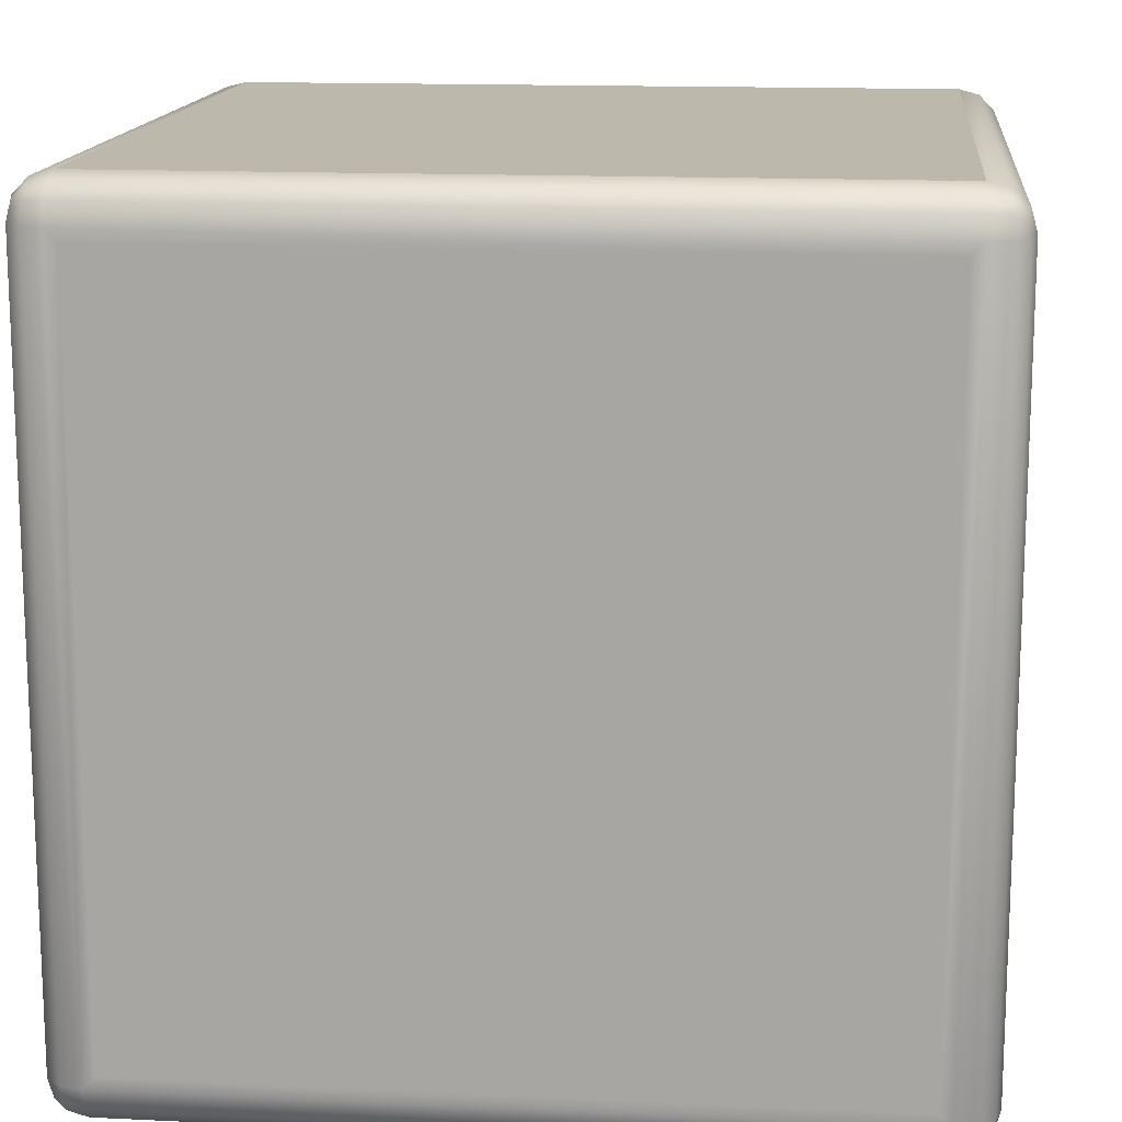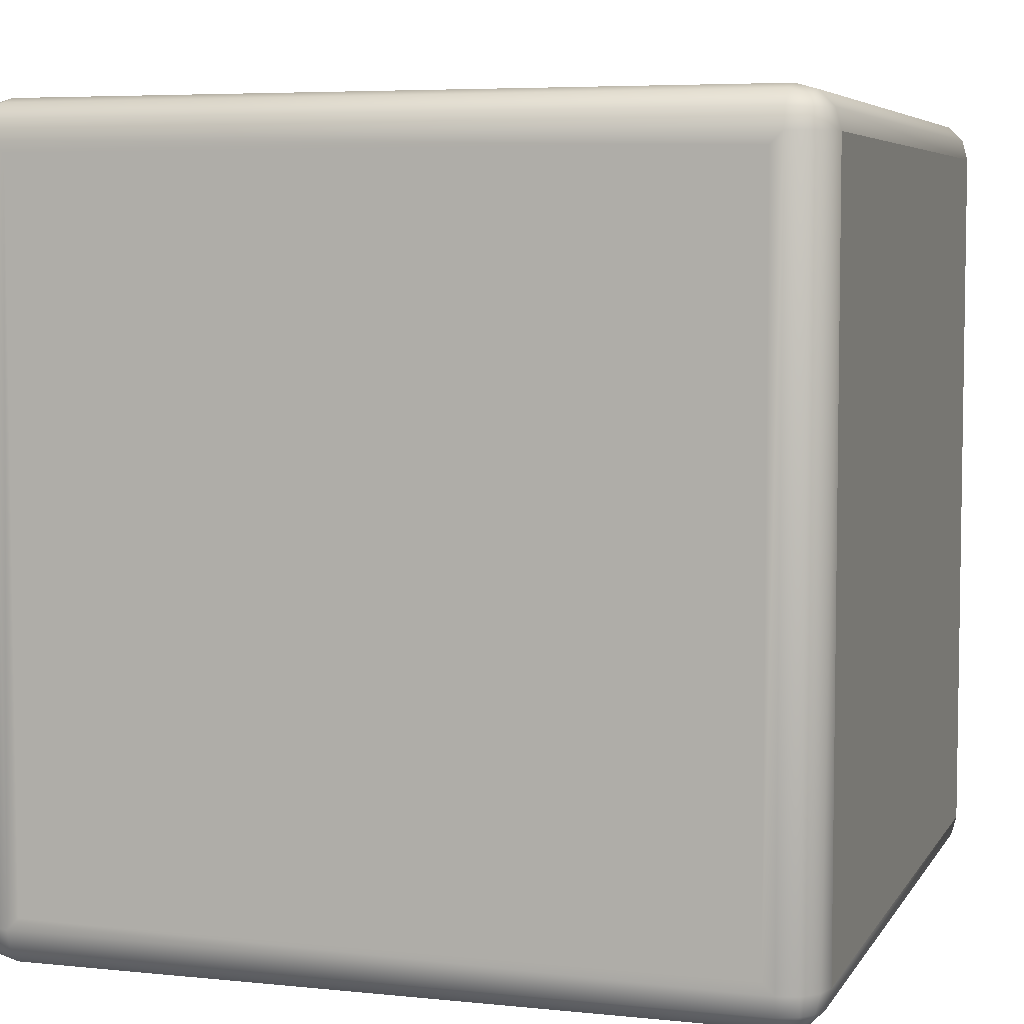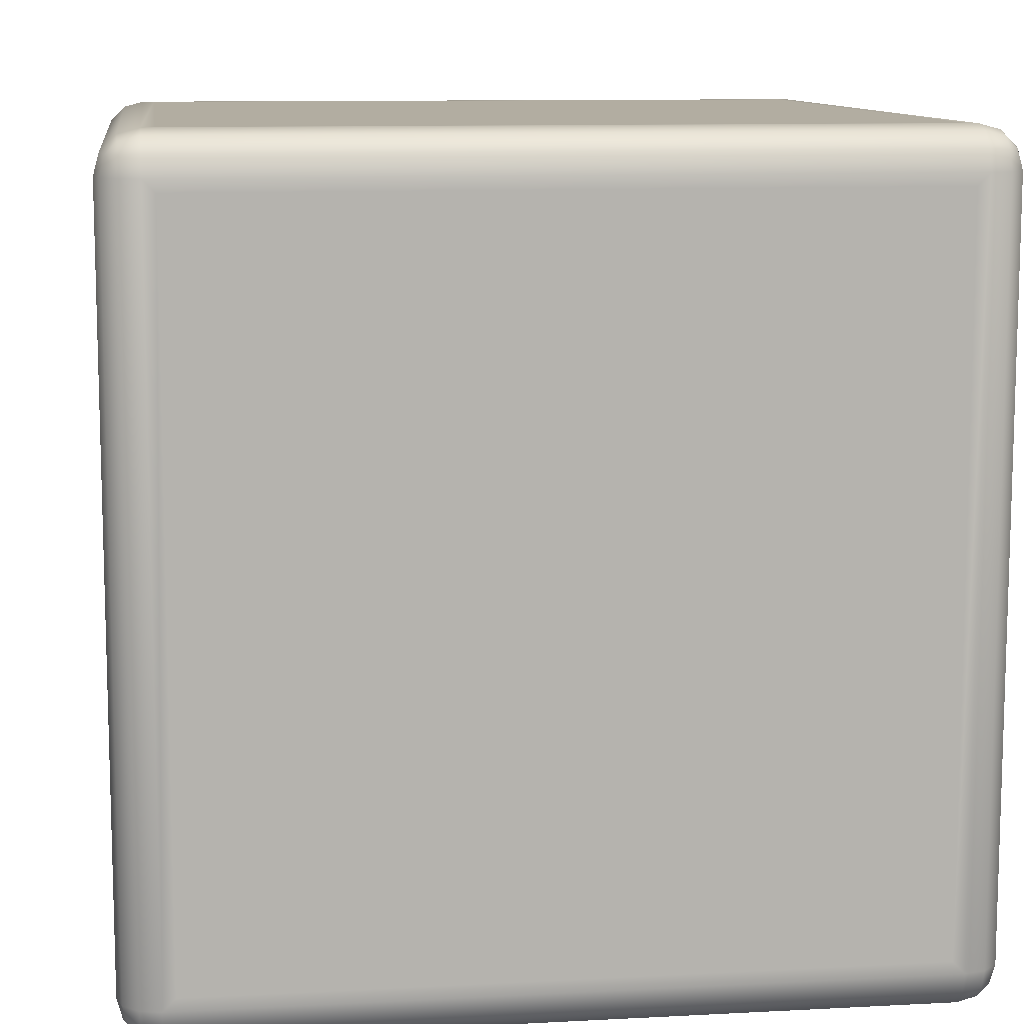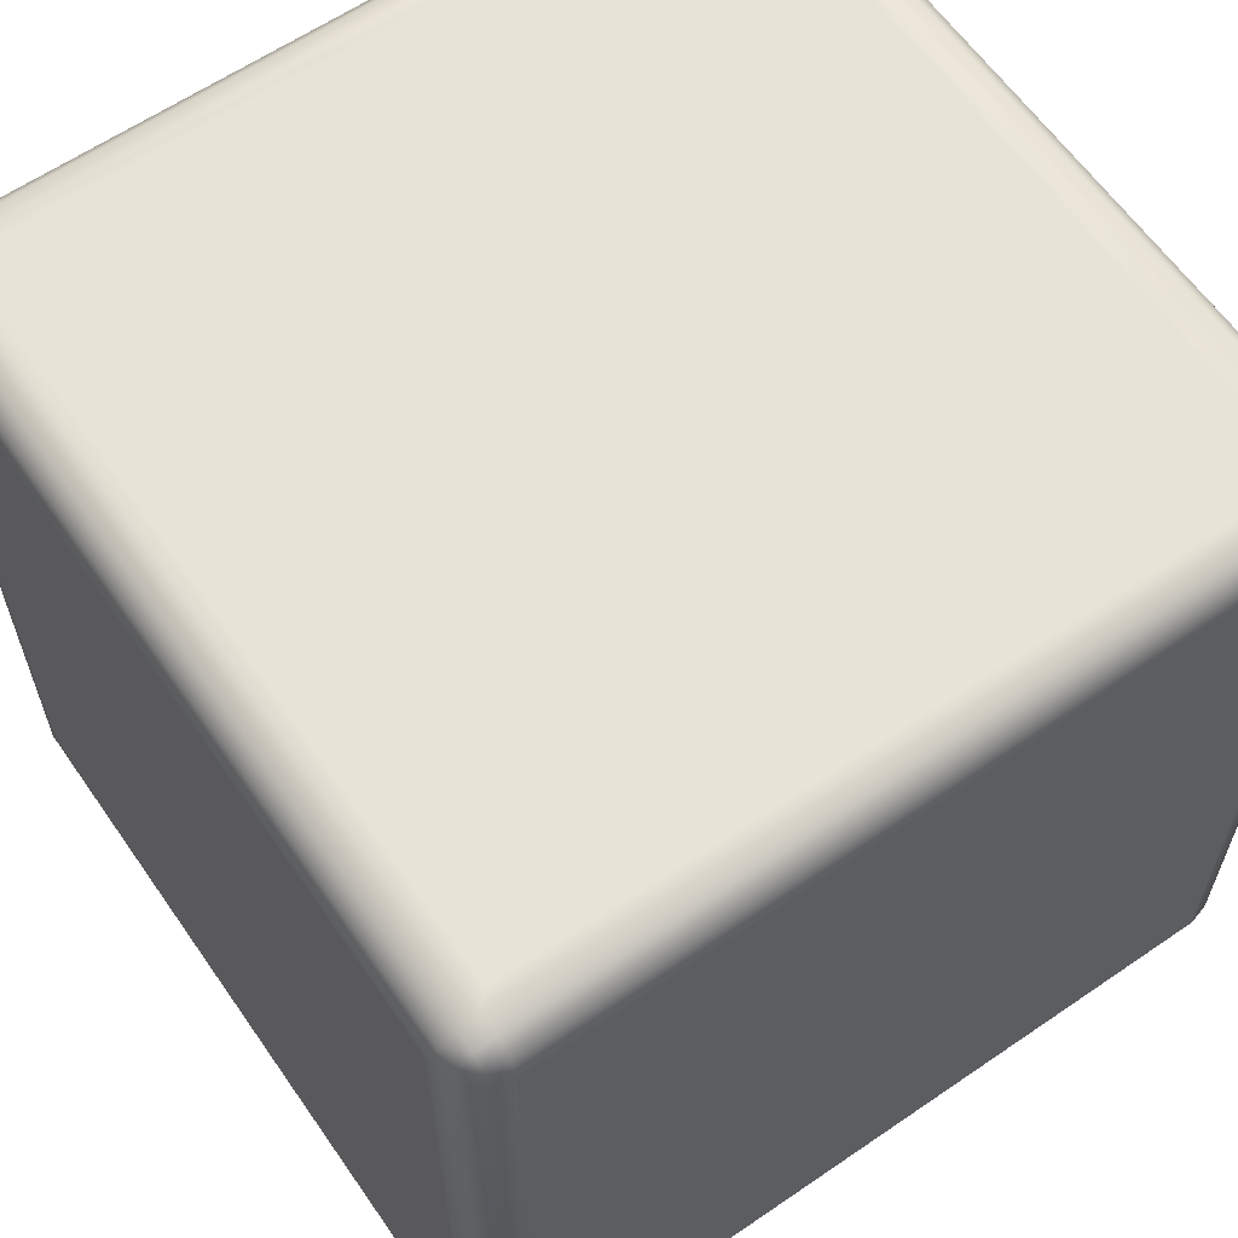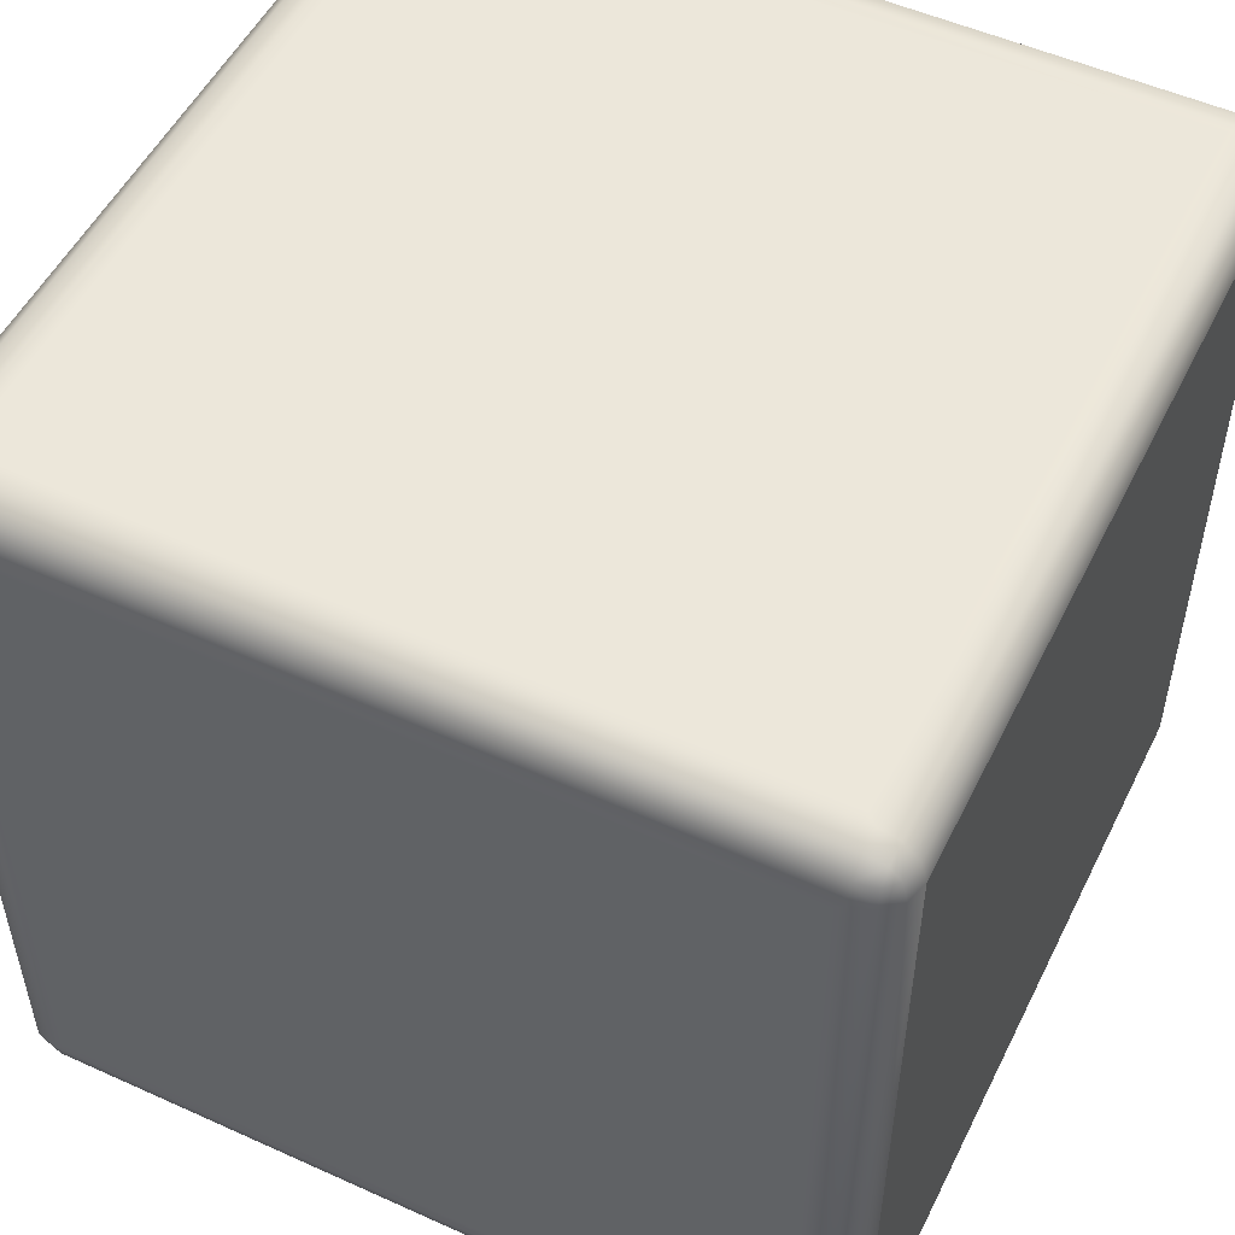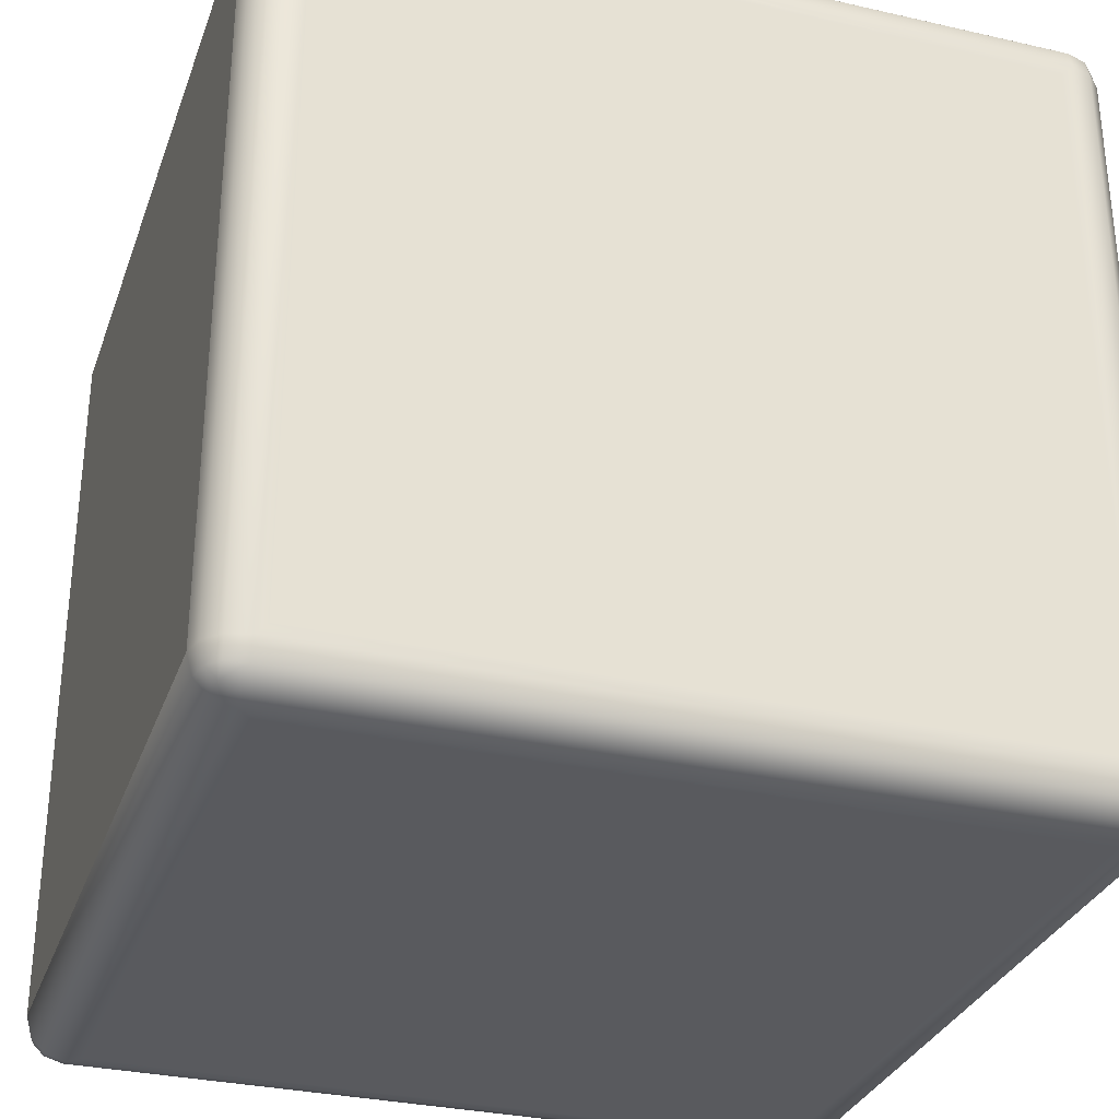
<metadata>
{"format":"obj","ext":"obj","renderer":"f3d","projection":"perspective","resolution":1024,"background":"white","views":[{"elev":14.7,"azim":5.9,"up":"+Y"},{"elev":5.6,"azim":-72.2,"up":"+Z"},{"elev":10.5,"azim":82.4,"up":"+Z"},{"elev":61.9,"azim":-34.8,"up":"+Z"},{"elev":52.1,"azim":116.0,"up":"+Z"},{"elev":-31.2,"azim":-108.0,"up":"+Z"}]}
</metadata>
<code>
o Border
v 0.87 0.87 -1
v 0.9 1 -0.9
v 1 0.87 -0.87
v 0.9 0.9499 -0.9866
v 0.9499 0.9 -0.9866
v 0.9475 0.9475 -0.9741
v 0.9499 0.9866 -0.9
v 0.9 0.9866 -0.9499
v 0.9475 0.9741 -0.9475
v 0.9866 0.9 -0.9499
v 0.9866 0.9499 -0.9
v 0.9741 0.9475 -0.9475
v 0.9 -1 -0.9
v 0.87 -0.87 -1
v 1 -0.87 -0.87
v 0.9 -0.9866 -0.9499
v 0.9499 -0.9866 -0.9
v 0.9475 -0.9741 -0.9475
v 0.9499 -0.9 -0.9866
v 0.9 -0.9499 -0.9866
v 0.9475 -0.9475 -0.9741
v 0.9866 -0.9499 -0.9
v 0.9866 -0.9 -0.9499
v 0.9741 -0.9475 -0.9475
v 1 0.87 0.87
v 0.9 1 0.9
v 0.87 0.87 1
v 0.9866 0.9499 0.9
v 0.9866 0.9 0.9499
v 0.9741 0.9475 0.9475
v 0.9 0.9866 0.9499
v 0.9499 0.9866 0.9
v 0.9475 0.9741 0.9475
v 0.9499 0.9 0.9866
v 0.9 0.9499 0.9866
v 0.9475 0.9475 0.9741
v 1 -0.87 0.87
v 0.87 -0.87 1
v 0.9 -1 0.9
v 0.9866 -0.9 0.9499
v 0.9866 -0.9499 0.9
v 0.9741 -0.9475 0.9475
v 0.9 -0.9499 0.9866
v 0.9499 -0.9 0.9866
v 0.9475 -0.9475 0.9741
v 0.9499 -0.9866 0.9
v 0.9 -0.9866 0.9499
v 0.9475 -0.9741 0.9475
v -0.87 0.87 -1
v -1 0.87 -0.87
v -0.9 1 -0.9
v -0.9499 0.9 -0.9866
v -0.9 0.9499 -0.9866
v -0.9475 0.9475 -0.9741
v -0.9866 0.9499 -0.9
v -0.9866 0.9 -0.9499
v -0.9741 0.9475 -0.9475
v -0.9 0.9866 -0.9499
v -0.9499 0.9866 -0.9
v -0.9475 0.9741 -0.9475
v -1 -0.87 -0.87
v -0.87 -0.87 -1
v -0.9 -1 -0.9
v -0.9866 -0.9 -0.9499
v -0.9866 -0.9499 -0.9
v -0.9741 -0.9475 -0.9475
v -0.9 -0.9499 -0.9866
v -0.9499 -0.9 -0.9866
v -0.9475 -0.9475 -0.9741
v -0.9499 -0.9866 -0.9
v -0.9 -0.9866 -0.9499
v -0.9475 -0.9741 -0.9475
v -1 0.87 0.87
v -0.87 0.87 1
v -0.9 1 0.9
v -0.9866 0.9 0.9499
v -0.9866 0.9499 0.9
v -0.9741 0.9475 0.9475
v -0.9 0.9499 0.9866
v -0.9499 0.9 0.9866
v -0.9475 0.9475 0.9741
v -0.9499 0.9866 0.9
v -0.9 0.9866 0.9499
v -0.9475 0.9741 0.9475
v -0.9 -1 0.9
v -0.87 -0.87 1
v -1 -0.87 0.87
v -0.9 -0.9866 0.9499
v -0.9499 -0.9866 0.9
v -0.9475 -0.9741 0.9475
v -0.9499 -0.9 0.9866
v -0.9 -0.9499 0.9866
v -0.9475 -0.9475 0.9741
v -0.9866 -0.9499 0.9
v -0.9866 -0.9 0.9499
v -0.9741 -0.9475 0.9475
v 1 0.9 -0.9
v 1 -0.9 -0.9
v 1 -0.9 0.9
v 1 0.9 0.9
v -0.9 -0.9 -1
v 0.9 -0.9 -1
v 0.9 0.9 -1
v -0.9 0.9 -1
v -1 -0.9 0.9
v -1 -0.9 -0.9
v -1 0.9 0.9
v -1 0.9 -0.9
v -0.9 -0.9 1
v -0.9 0.9 1
v 0.9 0.9 1
v 0.9 -0.9 1
f 4 5 103
f 4 9 6
f 7 8 2
f 11 9 7
f 10 11 97
f 5 12 10
f 6 9 12
f 16 17 13
f 20 18 16
f 19 20 102
f 23 21 19
f 22 23 98
f 22 18 24
f 18 21 24
f 28 29 100
f 28 33 30
f 31 32 26
f 35 33 31
f 34 35 111
f 29 36 34
f 30 33 36
f 40 41 99
f 44 42 40
f 43 44 112
f 43 48 45
f 46 47 39
f 41 48 46
f 42 45 48
f 52 53 104
f 56 54 52
f 55 56 108
f 55 60 57
f 58 59 51
f 53 60 58
f 54 57 60
f 64 65 106
f 68 66 64
f 67 68 101
f 67 72 69
f 70 71 63
f 65 72 70
f 66 69 72
f 76 77 107
f 80 78 76
f 79 80 110
f 79 84 81
f 82 83 75
f 77 84 82
f 78 81 84
f 88 89 85
f 92 90 88
f 91 92 109
f 95 93 91
f 94 95 105
f 94 90 96
f 90 93 96
f 85 70 63
f 89 65 70
f 94 106 65
f 63 16 13
f 71 20 16
f 67 102 20
f 98 10 97
f 23 5 10
f 19 103 5
f 110 91 109
f 80 95 91
f 76 105 95
f 112 34 111
f 44 29 34
f 40 100 29
f 101 52 104
f 68 56 52
f 64 108 56
f 75 31 26
f 83 35 31
f 79 111 35
f 26 7 2
f 32 11 7
f 28 97 11
f 39 88 85
f 47 92 88
f 43 109 92
f 51 82 75
f 59 77 82
f 55 107 77
f 2 58 51
f 8 53 58
f 4 104 53
f 13 46 39
f 17 41 46
f 22 99 41
f 15 97 3
f 25 99 37
f 3 100 25
f 37 98 15
f 14 101 62
f 1 102 14
f 62 104 49
f 49 103 1
f 61 105 87
f 87 107 73
f 50 106 61
f 73 108 50
f 74 109 86
f 38 111 27
f 27 110 74
f 86 112 38
f 4 6 5
f 4 8 9
f 7 9 8
f 11 12 9
f 10 12 11
f 5 6 12
f 16 18 17
f 20 21 18
f 19 21 20
f 23 24 21
f 22 24 23
f 22 17 18
f 28 30 29
f 28 32 33
f 31 33 32
f 35 36 33
f 34 36 35
f 29 30 36
f 40 42 41
f 44 45 42
f 43 45 44
f 43 47 48
f 46 48 47
f 41 42 48
f 52 54 53
f 56 57 54
f 55 57 56
f 55 59 60
f 58 60 59
f 53 54 60
f 64 66 65
f 68 69 66
f 67 69 68
f 67 71 72
f 70 72 71
f 65 66 72
f 76 78 77
f 80 81 78
f 79 81 80
f 79 83 84
f 82 84 83
f 77 78 84
f 88 90 89
f 92 93 90
f 91 93 92
f 95 96 93
f 94 96 95
f 94 89 90
f 85 89 70
f 89 94 65
f 94 105 106
f 63 71 16
f 71 67 20
f 67 101 102
f 98 23 10
f 23 19 5
f 19 102 103
f 110 80 91
f 80 76 95
f 76 107 105
f 112 44 34
f 44 40 29
f 40 99 100
f 101 68 52
f 68 64 56
f 64 106 108
f 75 83 31
f 83 79 35
f 79 110 111
f 26 32 7
f 32 28 11
f 28 100 97
f 39 47 88
f 47 43 92
f 43 112 109
f 51 59 82
f 59 55 77
f 55 108 107
f 2 8 58
f 8 4 53
f 4 103 104
f 13 17 46
f 17 22 41
f 22 98 99
f 15 98 97
f 25 100 99
f 3 97 100
f 37 99 98
f 14 102 101
f 1 103 102
f 62 101 104
f 49 104 103
f 61 106 105
f 87 105 107
f 50 108 106
f 73 107 108
f 74 110 109
f 38 112 111
f 27 111 110
f 86 109 112
o YPos
v 0.9 1 -0.9
v 0.9 1 0.9
v -0.9 1 -0.9
v -0.9 1 0.9
f 115 114 113
f 115 116 114
o ZPos
v 0.87 0.87 1
v 0.87 -0.87 1
v -0.87 0.87 1
v -0.87 -0.87 1
f 117 120 118
f 117 119 120
o XNeg
v -1 0.87 -0.87
v -1 -0.87 -0.87
v -1 0.87 0.87
v -1 -0.87 0.87
f 123 122 124
f 123 121 122
o ZNeg
v 0.87 0.87 -1
v 0.87 -0.87 -1
v -0.87 0.87 -1
v -0.87 -0.87 -1
f 127 126 128
f 127 125 126
o XPos
v 1 0.87 -0.87
v 1 -0.87 -0.87
v 1 0.87 0.87
v 1 -0.87 0.87
f 129 132 130
f 129 131 132
o YNeg
v 0.9 -1 -0.9
v 0.9 -1 0.9
v -0.9 -1 -0.9
v -0.9 -1 0.9
f 133 136 135
f 133 134 136

</code>
